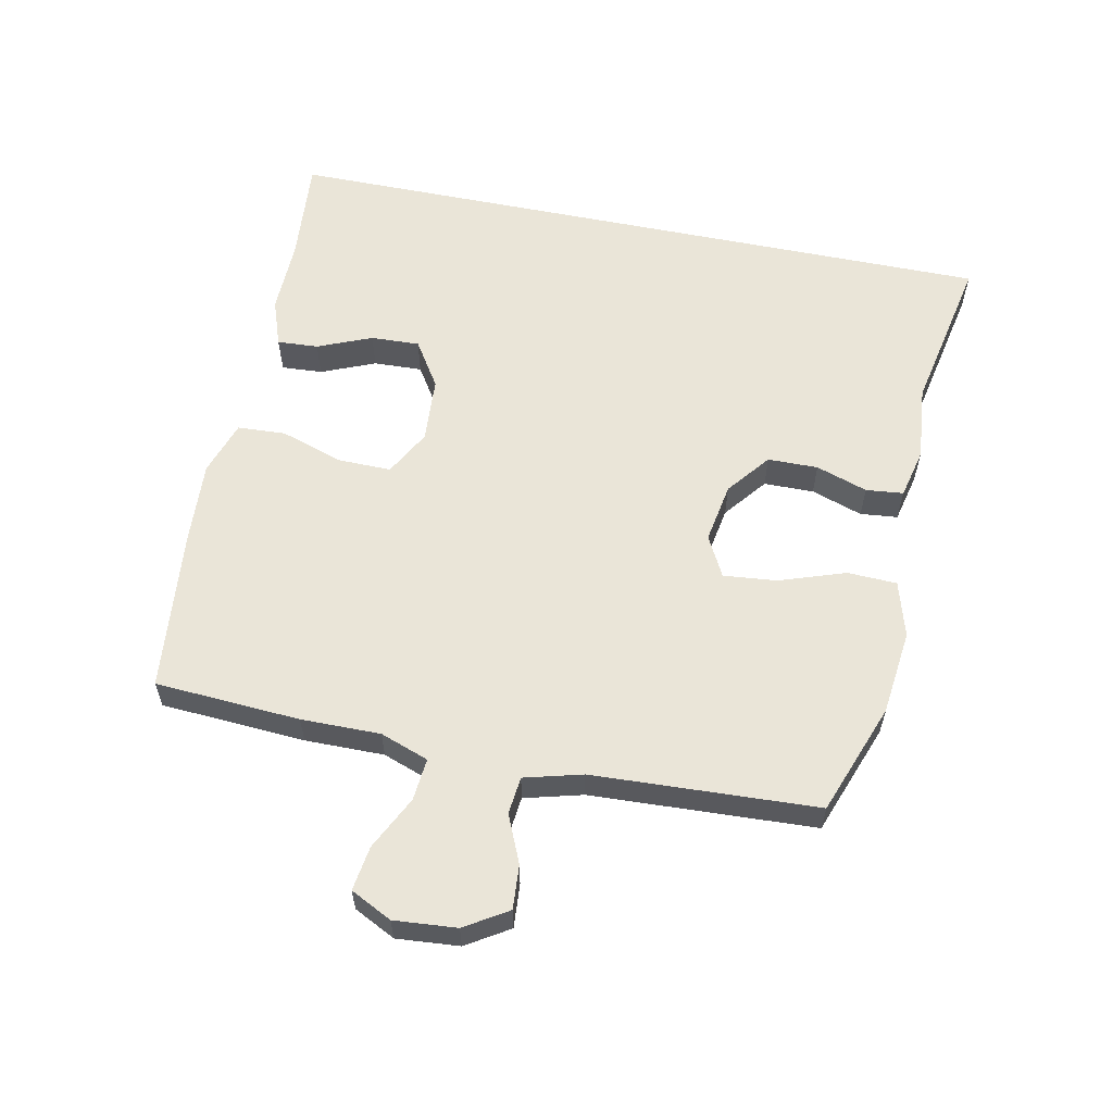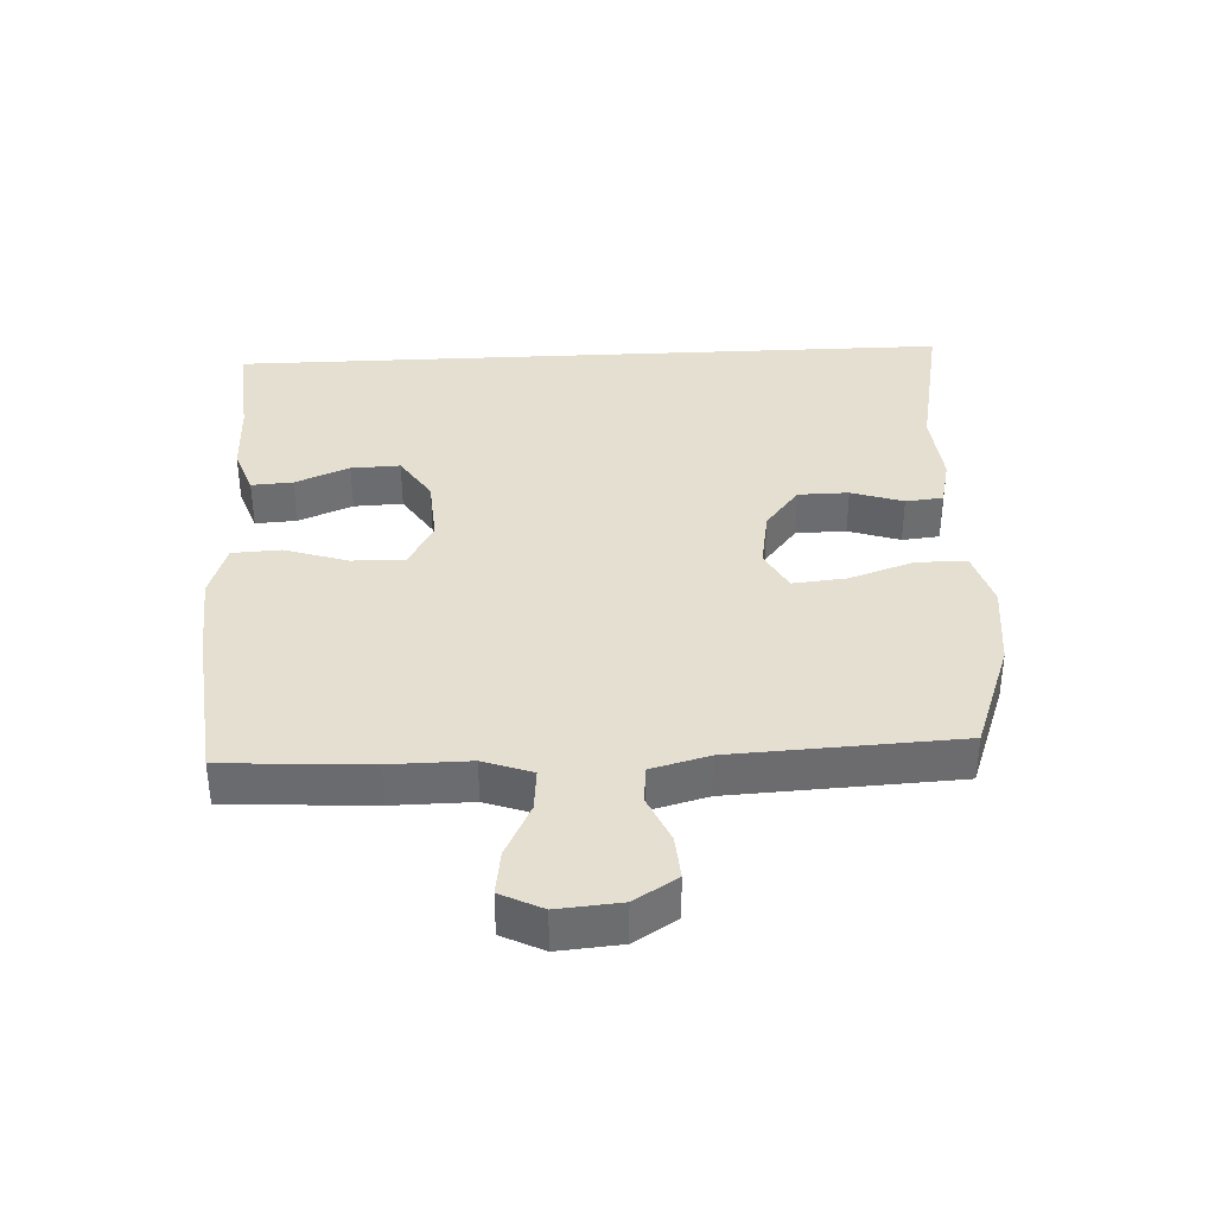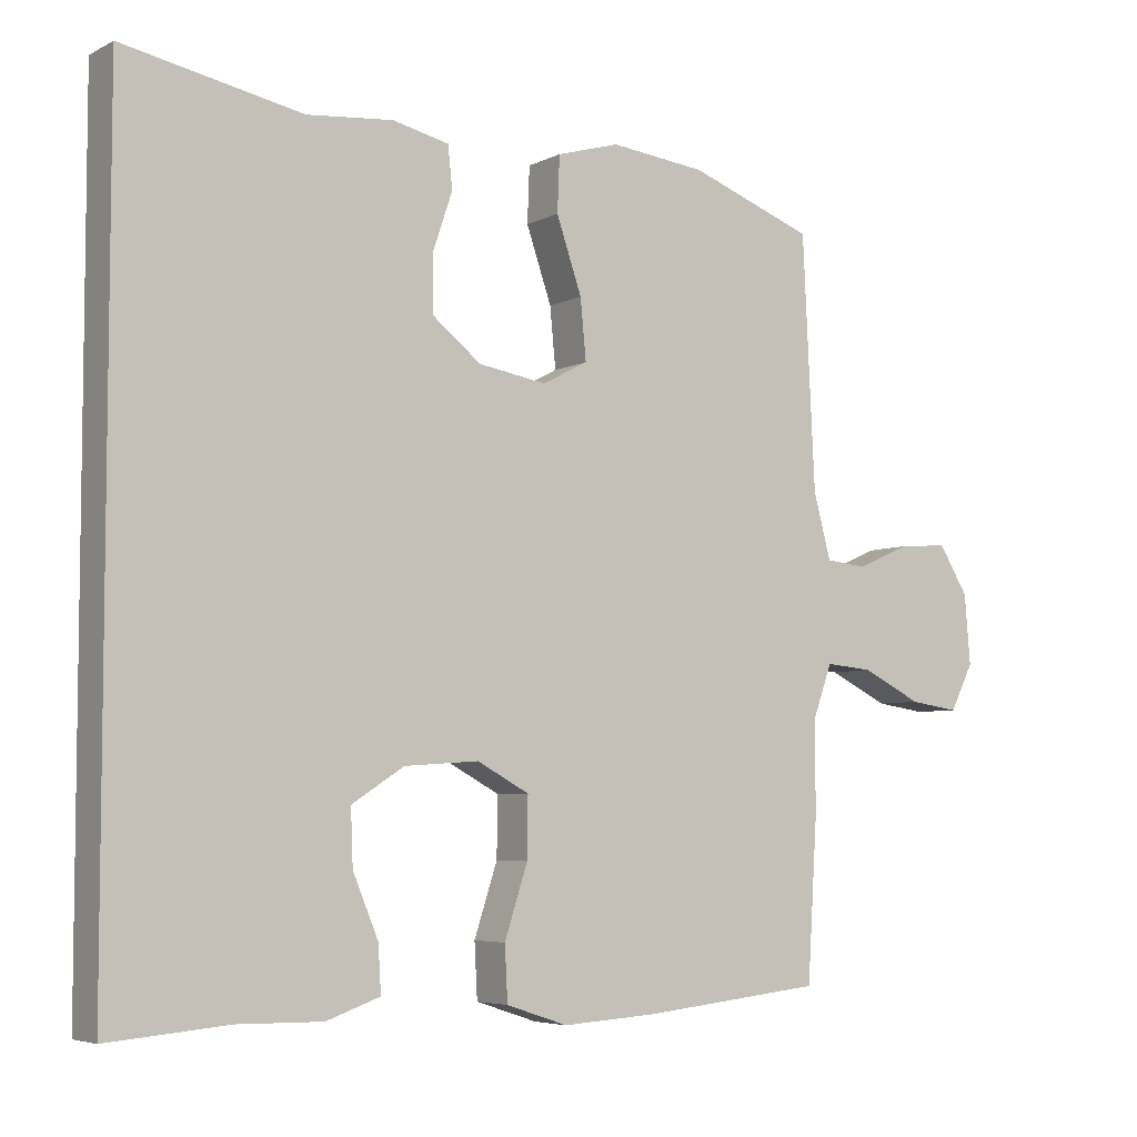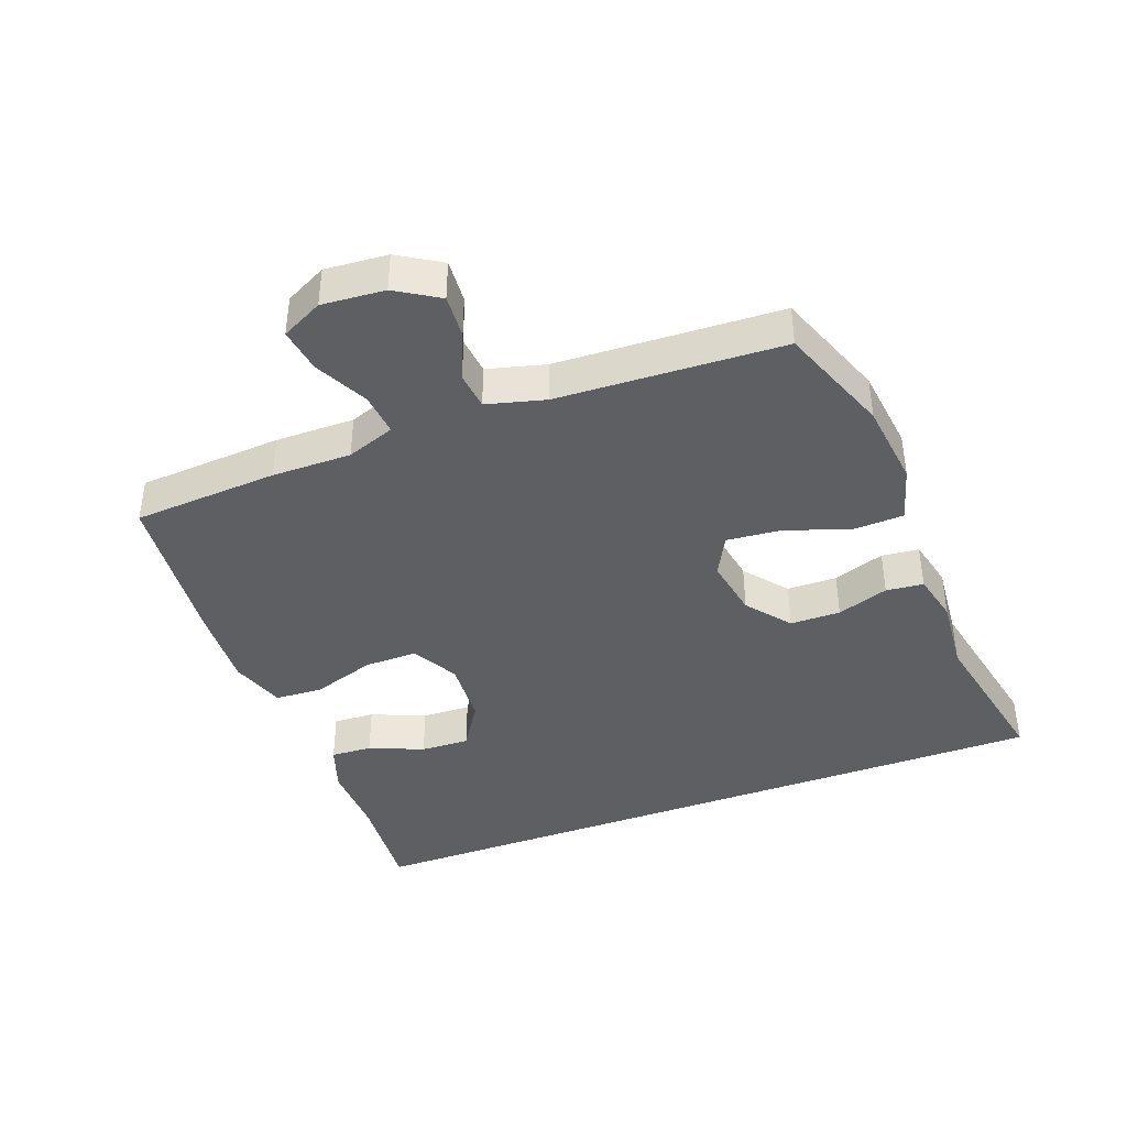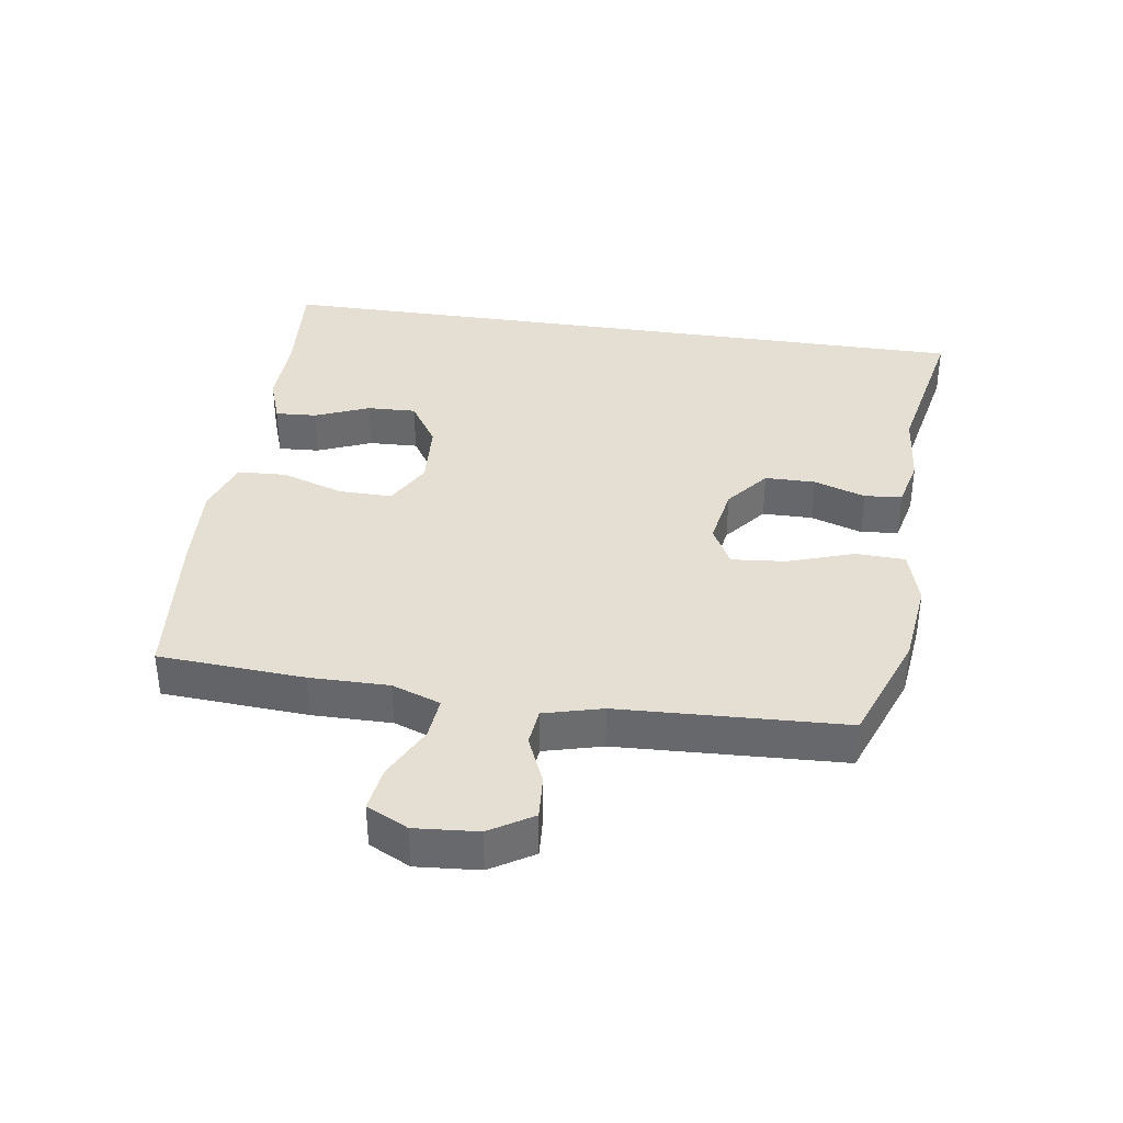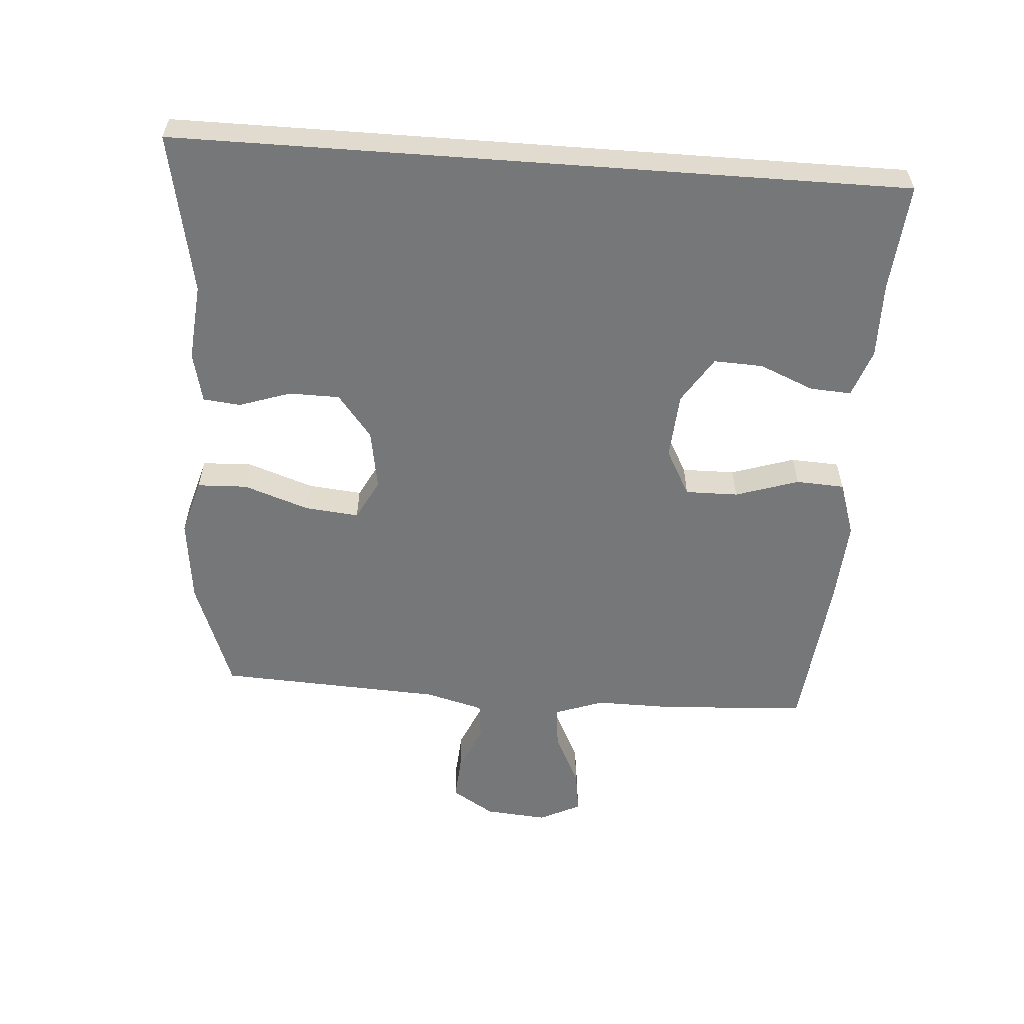
<metadata>
{"format":"obj","ext":"obj","renderer":"f3d","projection":"perspective","resolution":1024,"background":"white","views":[{"elev":58.9,"azim":-78.4,"up":"+Y"},{"elev":36.6,"azim":-92.9,"up":"+Y"},{"elev":-5.3,"azim":146.3,"up":"+Z"},{"elev":-40.5,"azim":-69.3,"up":"+Y"},{"elev":36.9,"azim":-81.4,"up":"+Y"},{"elev":-57.1,"azim":85.8,"up":"+Y"}]}
</metadata>
<code>
v 0.5 0.07 0.6
v 0.5 0.07 -0.527
v 0.334 0.07 -0.513
v 0.217 0.07 -0.515
v 0.143 0.07 -0.489
v 0.147 0.07 -0.425
v 0.182 0.07 -0.341
v 0.185 0.07 -0.265
v 0.113 0.07 -0.219
v 0.01 0.07 -0.212
v -0.062 0.07 -0.251
v -0.061 0.07 -0.333
v -0.029 0.07 -0.431
v -0.033 0.07 -0.506
v -0.118 0.07 -0.534
v -0.249 0.07 -0.526
v -0.5 0.07 -0.5
v -0.514 0.07 -0.275
v -0.513 0.07 -0.152
v -0.54 0.07 -0.077
v -0.606 0.07 -0.083
v -0.689 0.07 -0.124
v -0.758 0.07 -0.134
v -0.79 0.07 -0.07
v -0.782 0.07 0.027
v -0.741 0.07 0.093
v -0.673 0.07 0.088
v -0.599 0.07 0.056
v -0.541 0.07 0.062
v -0.517 0.07 0.152
v -0.5 0.07 0.5
v -0.327 0.07 0.564
v -0.195 0.07 0.579
v -0.108 0.07 0.554
v -0.105 0.07 0.477
v -0.14 0.07 0.375
v -0.148 0.07 0.292
v -0.085 0.07 0.259
v 0.009 0.07 0.275
v 0.076 0.07 0.328
v 0.077 0.07 0.406
v 0.05 0.07 0.486
v 0.056 0.07 0.544
v 0.134 0.07 0.562
v 0.253 0.07 0.551
v 0.5 0 0.6
v 0.5 0 -0.527
v 0.334 0 -0.513
v 0.217 0 -0.515
v 0.143 0 -0.489
v 0.147 0 -0.425
v 0.182 0 -0.341
v 0.185 0 -0.265
v 0.113 0 -0.219
v 0.01 0 -0.212
v -0.062 0 -0.251
v -0.061 0 -0.333
v -0.029 0 -0.431
v -0.033 0 -0.506
v -0.118 0 -0.534
v -0.249 0 -0.526
v -0.5 0 -0.5
v -0.514 0 -0.275
v -0.513 0 -0.152
v -0.54 0 -0.077
v -0.606 0 -0.083
v -0.689 0 -0.124
v -0.758 0 -0.134
v -0.79 0 -0.07
v -0.782 0 0.027
v -0.741 0 0.093
v -0.673 0 0.088
v -0.599 0 0.056
v -0.541 0 0.062
v -0.517 0 0.152
v -0.5 0 0.5
v -0.327 0 0.564
v -0.195 0 0.579
v -0.108 0 0.554
v -0.105 0 0.477
v -0.14 0 0.375
v -0.148 0 0.292
v -0.085 0 0.259
v 0.009 0 0.275
v 0.076 0 0.328
v 0.077 0 0.406
v 0.05 0 0.486
v 0.056 0 0.544
v 0.134 0 0.562
v 0.253 0 0.551
f 43 44 45
f 42 43 45
f 41 42 45
f 1 2 3
f 45 1 3
f 41 45 3
f 40 41 3
f 39 40 3
f 38 39 3
f 37 38 3
f 34 35 36
f 33 34 36
f 32 33 36
f 31 32 36
f 30 31 36
f 29 30 36 37
f 26 27 28
f 25 26 28
f 24 25 28
f 23 24 28
f 22 23 28
f 21 22 28
f 20 21 28 29
f 19 20 29 37
f 17 18 19
f 16 17 19
f 15 16 19
f 14 15 19
f 13 14 19
f 12 13 19
f 11 12 19 37
f 5 6 7
f 4 5 7
f 3 4 7
f 3 7 8
f 37 3 8
f 10 11 37
f 9 10 37
f 8 9 37
f 90 89 88
f 90 88 87
f 90 87 86
f 48 47 46
f 48 46 90
f 48 90 86
f 48 86 85
f 48 85 84
f 48 84 83
f 48 83 82
f 81 80 79
f 81 79 78
f 81 78 77
f 81 77 76
f 81 76 75
f 82 81 75 74
f 73 72 71
f 73 71 70
f 73 70 69
f 73 69 68
f 73 68 67
f 73 67 66
f 74 73 66 65
f 82 74 65 64
f 64 63 62
f 64 62 61
f 64 61 60
f 64 60 59
f 64 59 58
f 64 58 57
f 82 64 57 56
f 52 51 50
f 52 50 49
f 52 49 48
f 53 52 48
f 53 48 82
f 82 56 55
f 82 55 54
f 82 54 53
f 1 46 47 2
f 2 47 48 3
f 3 48 49 4
f 4 49 50 5
f 5 50 51 6
f 6 51 52 7
f 7 52 53 8
f 8 53 54 9
f 9 54 55 10
f 10 55 56 11
f 11 56 57 12
f 12 57 58 13
f 13 58 59 14
f 14 59 60 15
f 15 60 61 16
f 16 61 62 17
f 17 62 63 18
f 18 63 64 19
f 19 64 65 20
f 20 65 66 21
f 21 66 67 22
f 22 67 68 23
f 23 68 69 24
f 24 69 70 25
f 25 70 71 26
f 26 71 72 27
f 27 72 73 28
f 28 73 74 29
f 29 74 75 30
f 30 75 76 31
f 31 76 77 32
f 32 77 78 33
f 33 78 79 34
f 34 79 80 35
f 35 80 81 36
f 36 81 82 37
f 37 82 83 38
f 38 83 84 39
f 39 84 85 40
f 40 85 86 41
f 41 86 87 42
f 42 87 88 43
f 43 88 89 44
f 44 89 90 45
f 45 90 46 1

</code>
